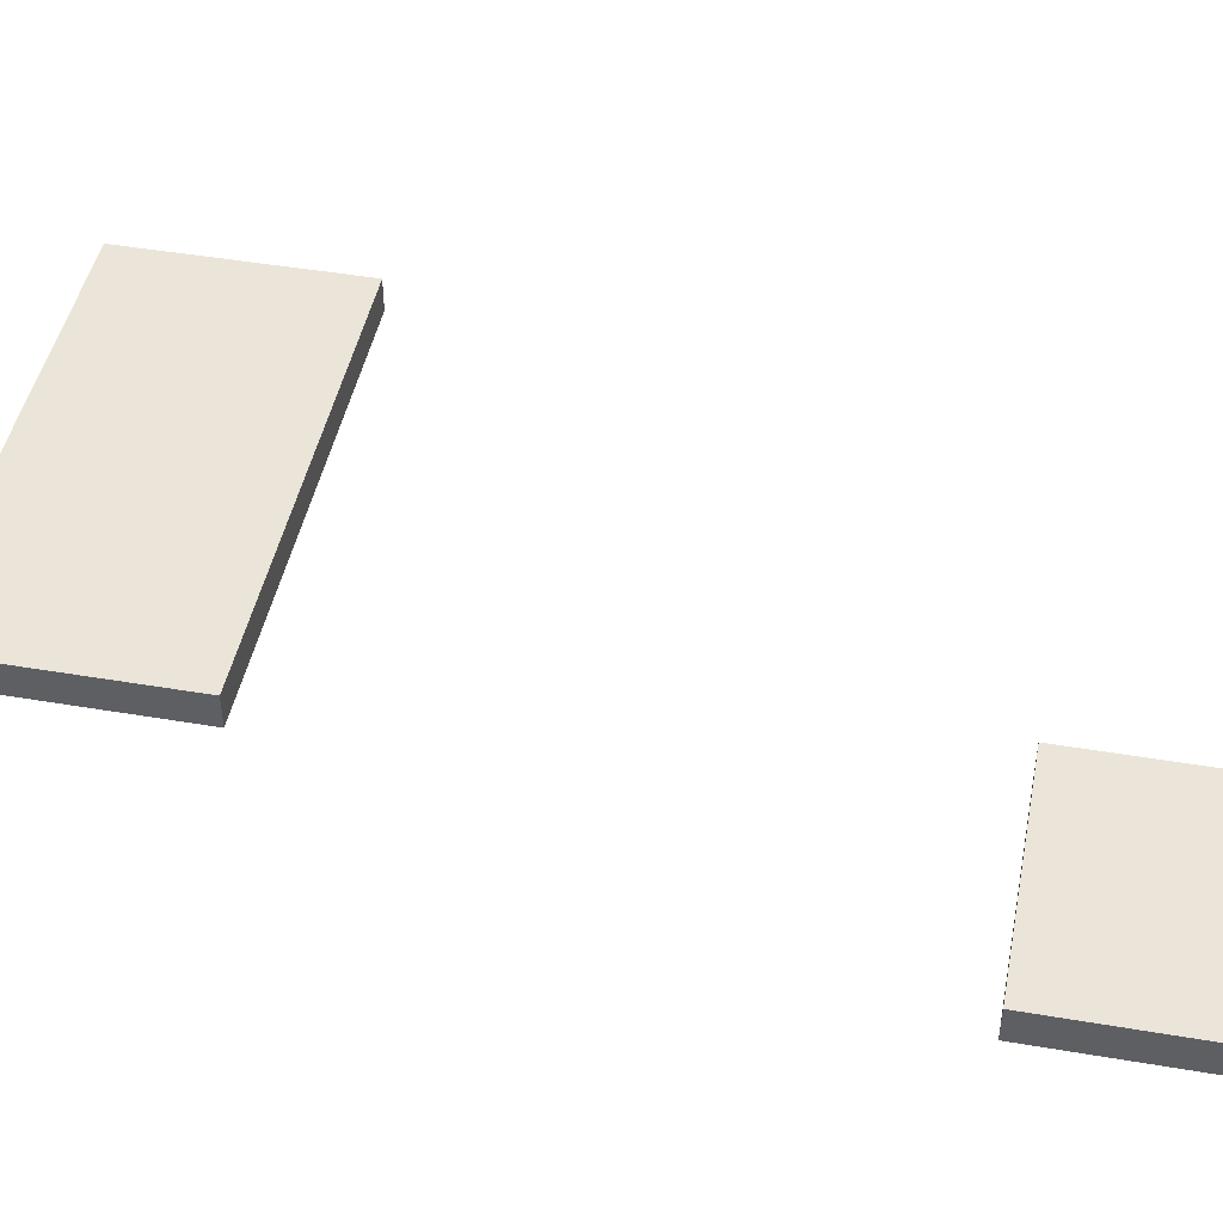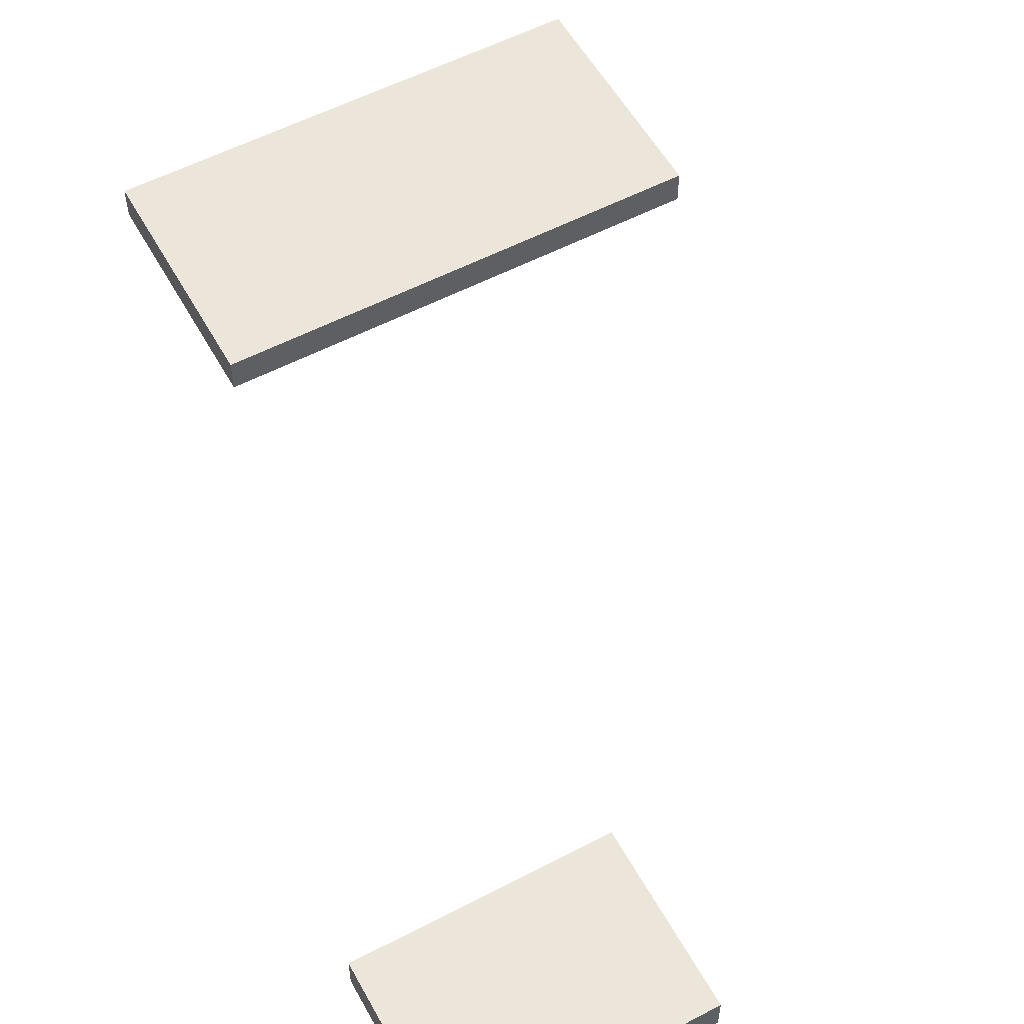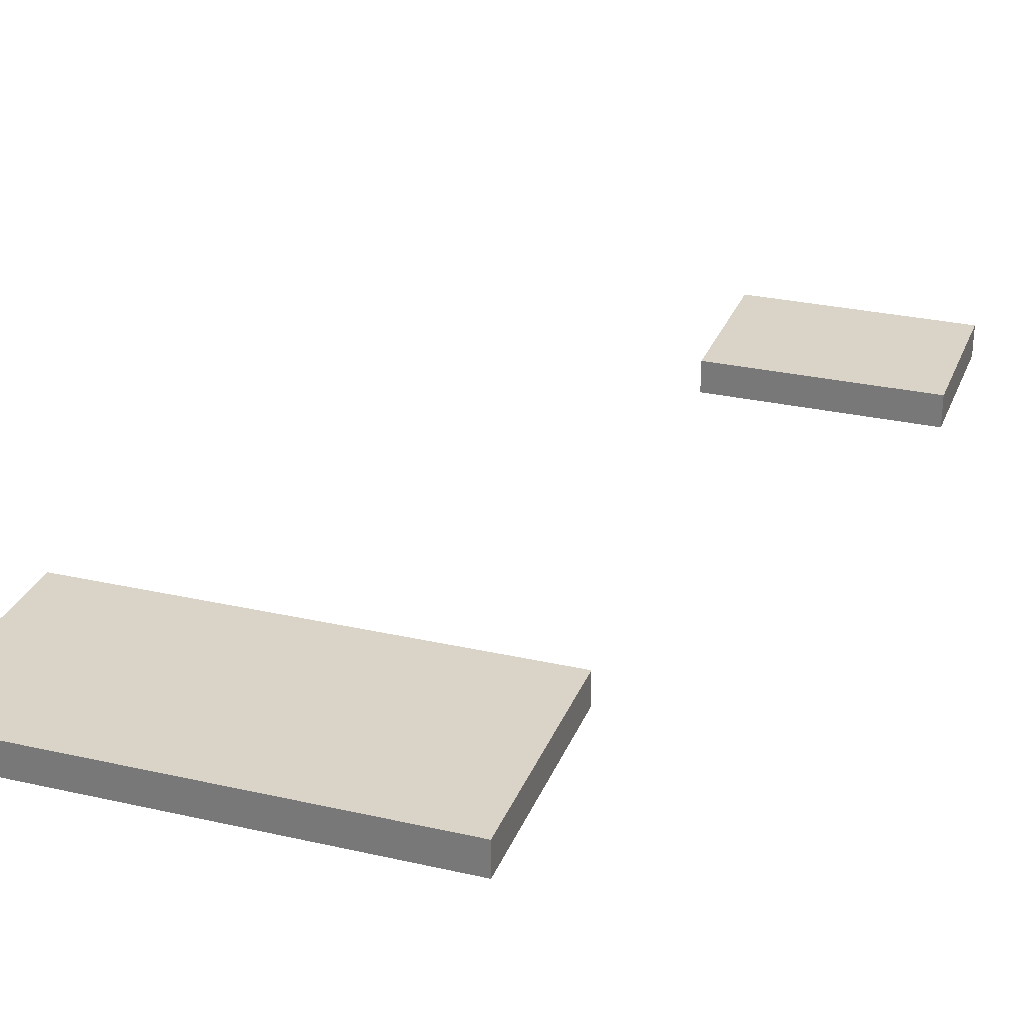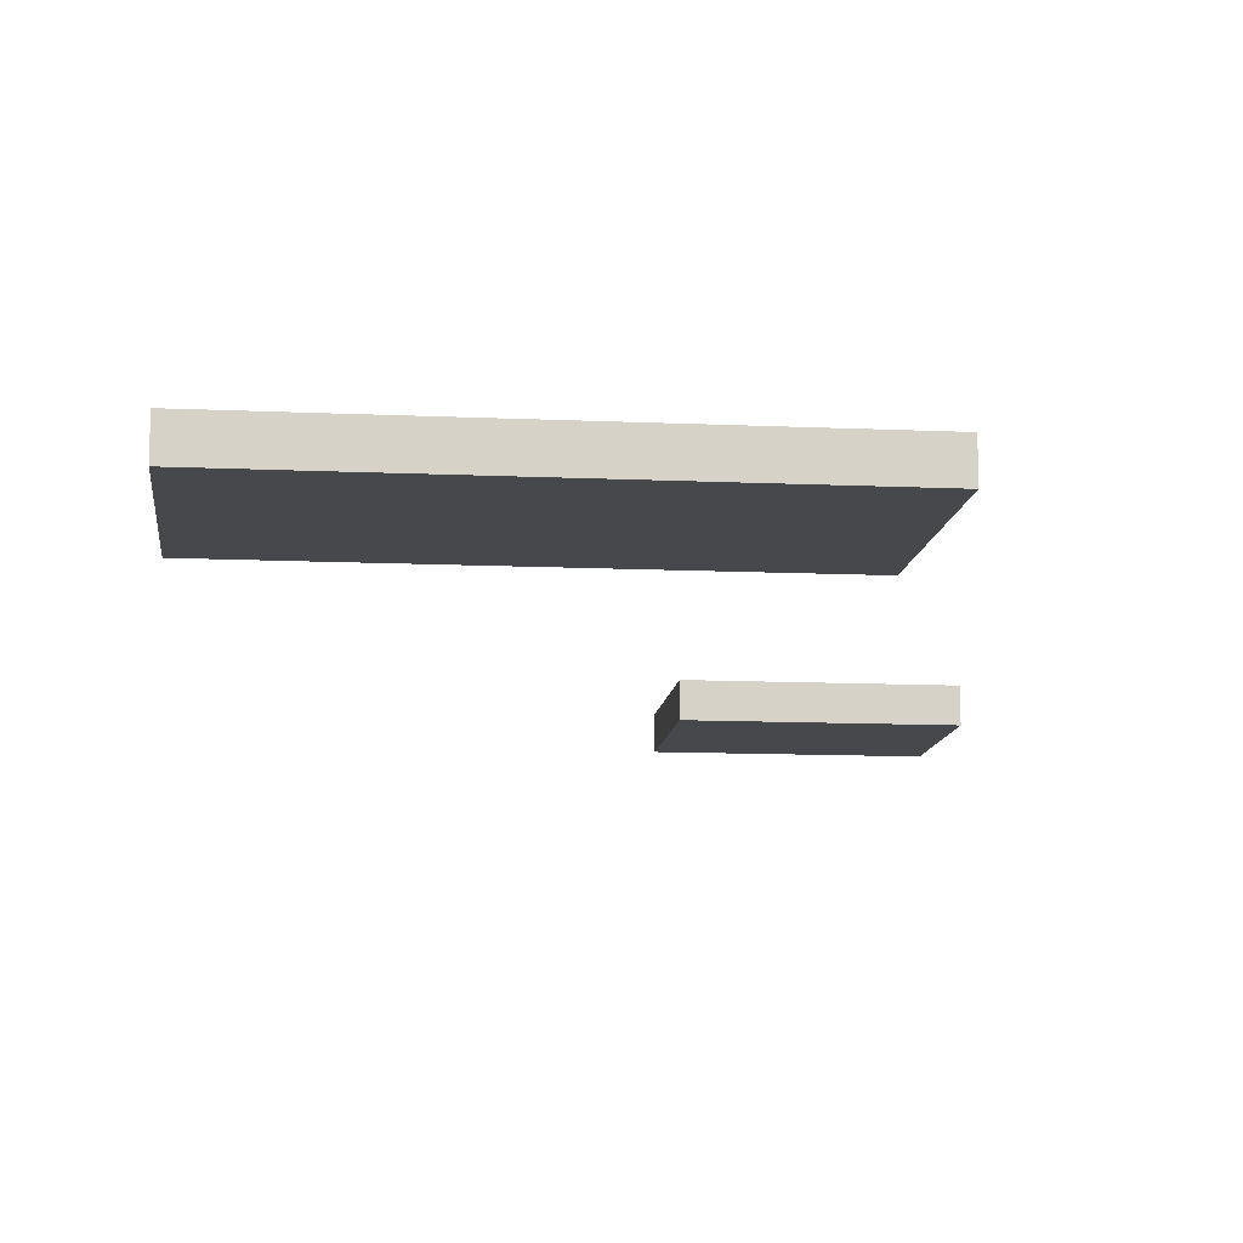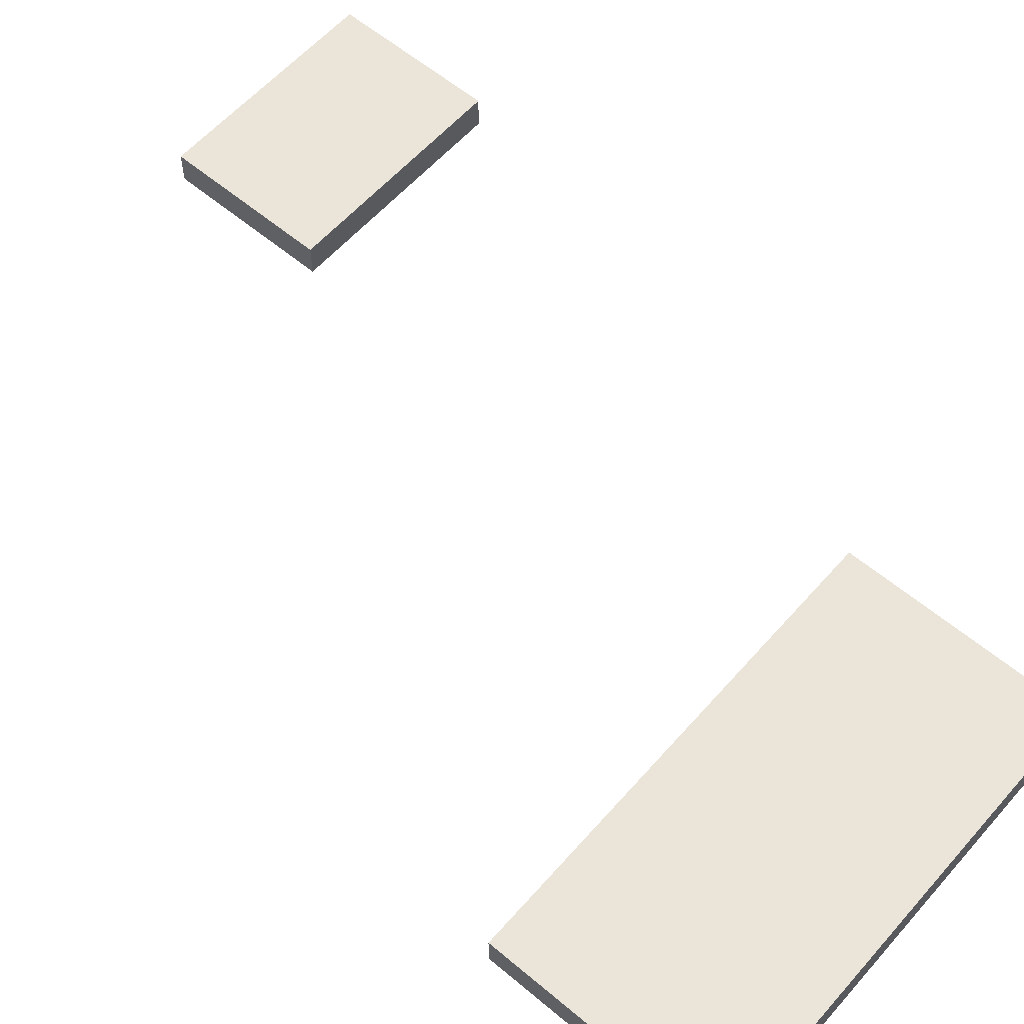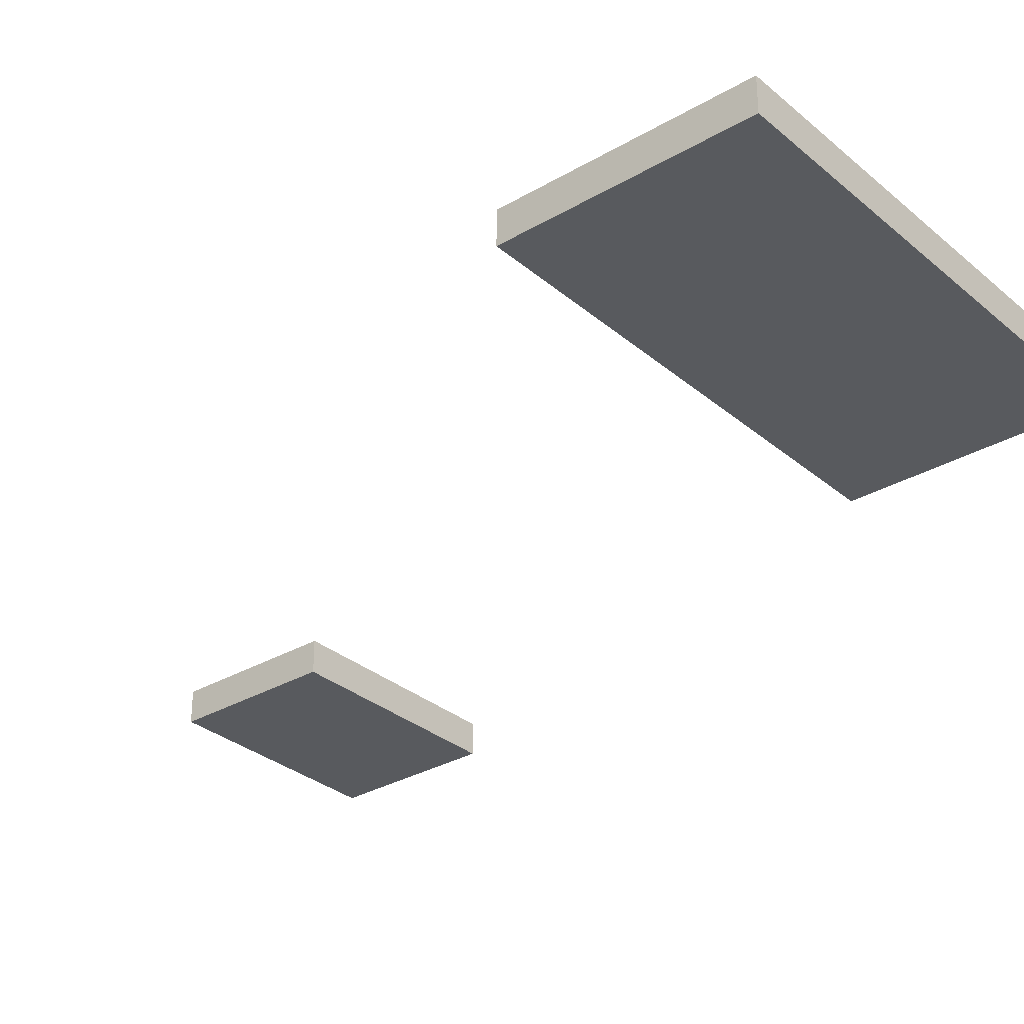
<metadata>
{"format":"obj","ext":"obj","renderer":"f3d","projection":"perspective","resolution":1024,"background":"white","views":[{"elev":45.5,"azim":-78.9,"up":"+Y"},{"elev":56.0,"azim":-28.7,"up":"+Y"},{"elev":28.5,"azim":-161.1,"up":"+Y"},{"elev":-11.4,"azim":173.6,"up":"+Y"},{"elev":58.9,"azim":130.9,"up":"+Y"},{"elev":-31.1,"azim":129.9,"up":"+Y"}]}
</metadata>
<code>
o
v -0.7 0 1.3
v -0.7 0 0.8
v -0.7 0.1 1.3
v -0.7 0.1 0.8
v -0.2 0 -0.9
v -0.2 0 -1.6
v -0.2 0.1 -0.9
v -0.2 0.1 -1.6
v 5.96e-08 0 1.3
v 5.96e-08 0 0.8
v 5.96e-08 0.1 1.3
v 5.96e-08 0.1 0.8
v 1.2 0 -0.9
v 1.2 0 -1.6
v 1.2 0.1 -0.9
v 1.2 0.1 -1.6
v -0.7 0 1.3
v -0.7 0.1 1.3
v 5.96e-08 0 1.3
v 5.96e-08 0.1 1.3
v -0.2 0 -0.9
v -0.2 0.1 -0.9
v 1.2 0 -0.9
v 1.2 0.1 -0.9
v -0.7 0 0.8
v -0.7 0.1 0.8
v 5.96e-08 0 0.8
v 5.96e-08 0.1 0.8
v -0.2 0 -1.6
v -0.2 0.1 -1.6
v 1.2 0 -1.6
v 1.2 0.1 -1.6
v -0.7 0 1.3
v 5.96e-08 0 1.3
v -0.7 0 0.8
v 5.96e-08 0 0.8
v -0.2 0 -0.9
v 1.2 0 -0.9
v -0.2 0 -1.6
v 1.2 0 -1.6
v -0.7 0.1 1.3
v 5.96e-08 0.1 1.3
v -0.7 0.1 0.8
v 5.96e-08 0.1 0.8
v -0.2 0.1 -0.9
v 1.2 0.1 -0.9
v -0.2 0.1 -1.6
v 1.2 0.1 -1.6
f 3 2 1
f 4 2 3
f 7 6 5
f 8 6 7
f 9 10 11
f 11 10 12
f 13 14 15
f 15 14 16
f 19 18 17
f 20 18 19
f 23 22 21
f 24 22 23
f 25 26 27
f 27 26 28
f 29 30 31
f 31 30 32
f 35 34 33
f 36 34 35
f 39 38 37
f 40 38 39
f 41 42 43
f 43 42 44
f 45 46 47
f 47 46 48

</code>
